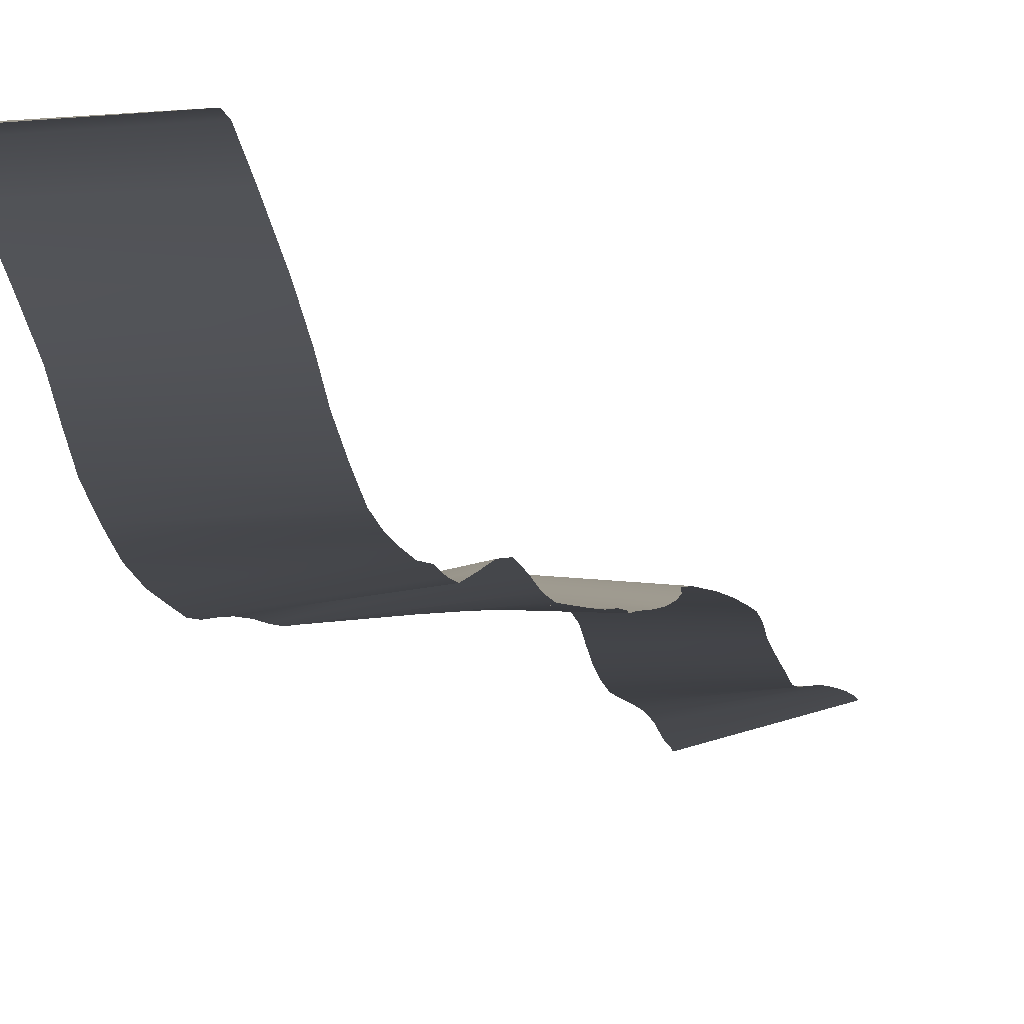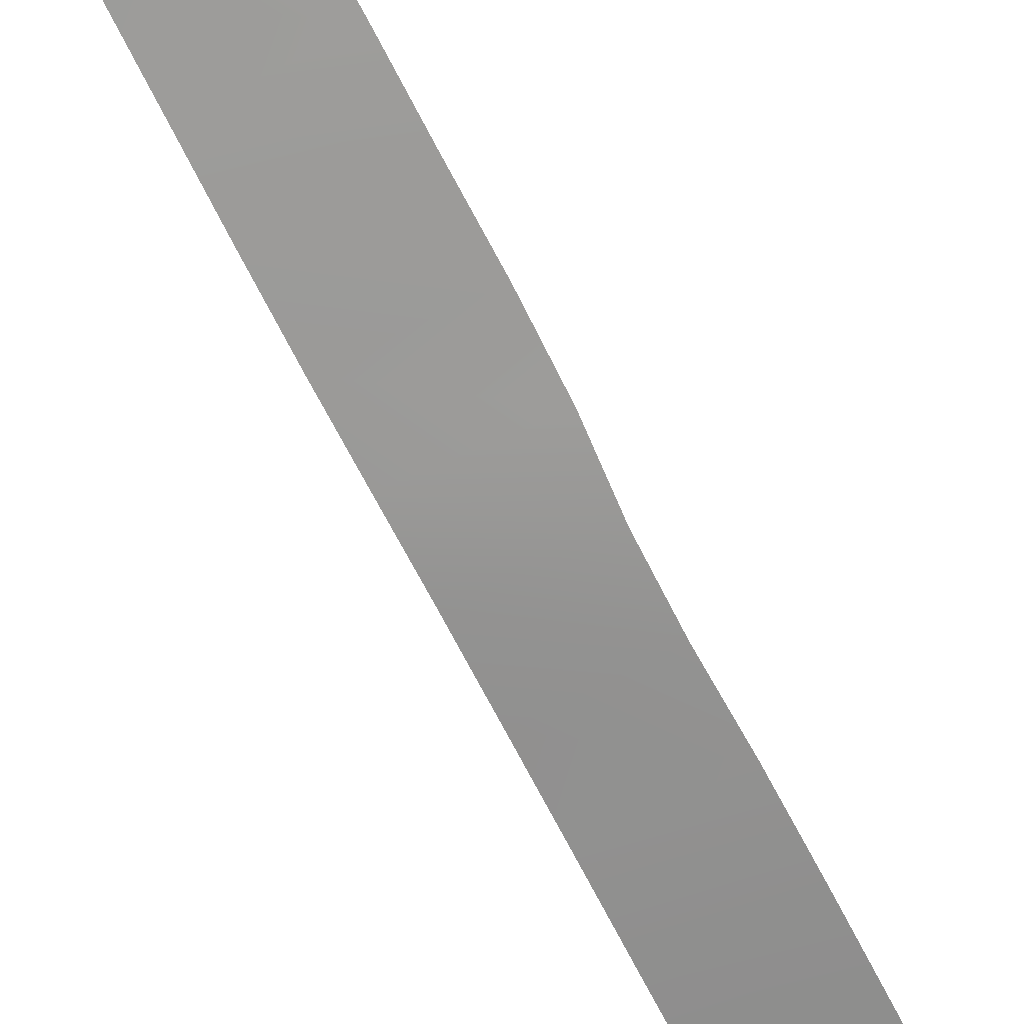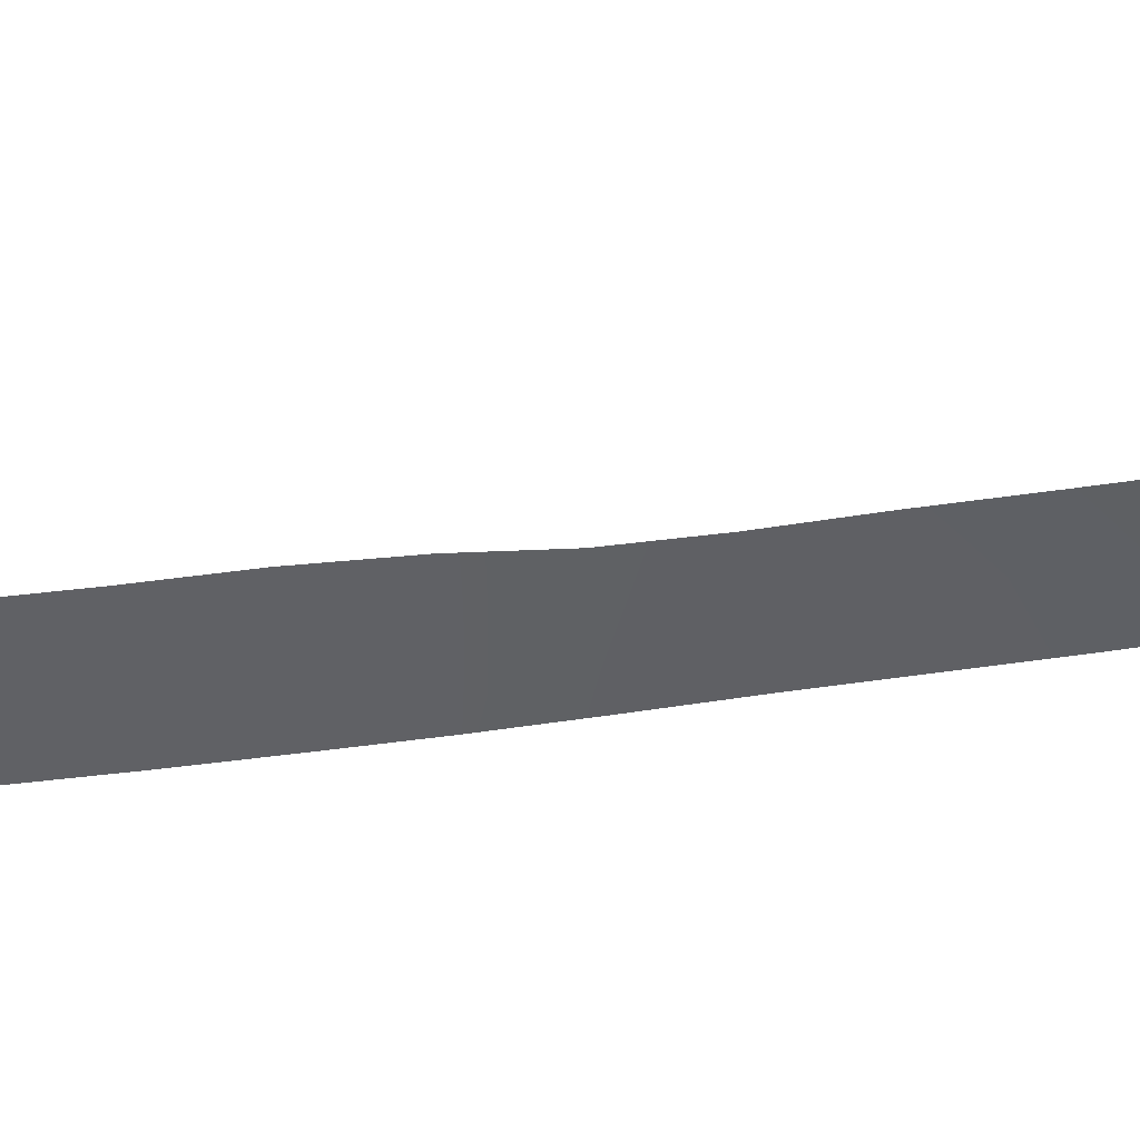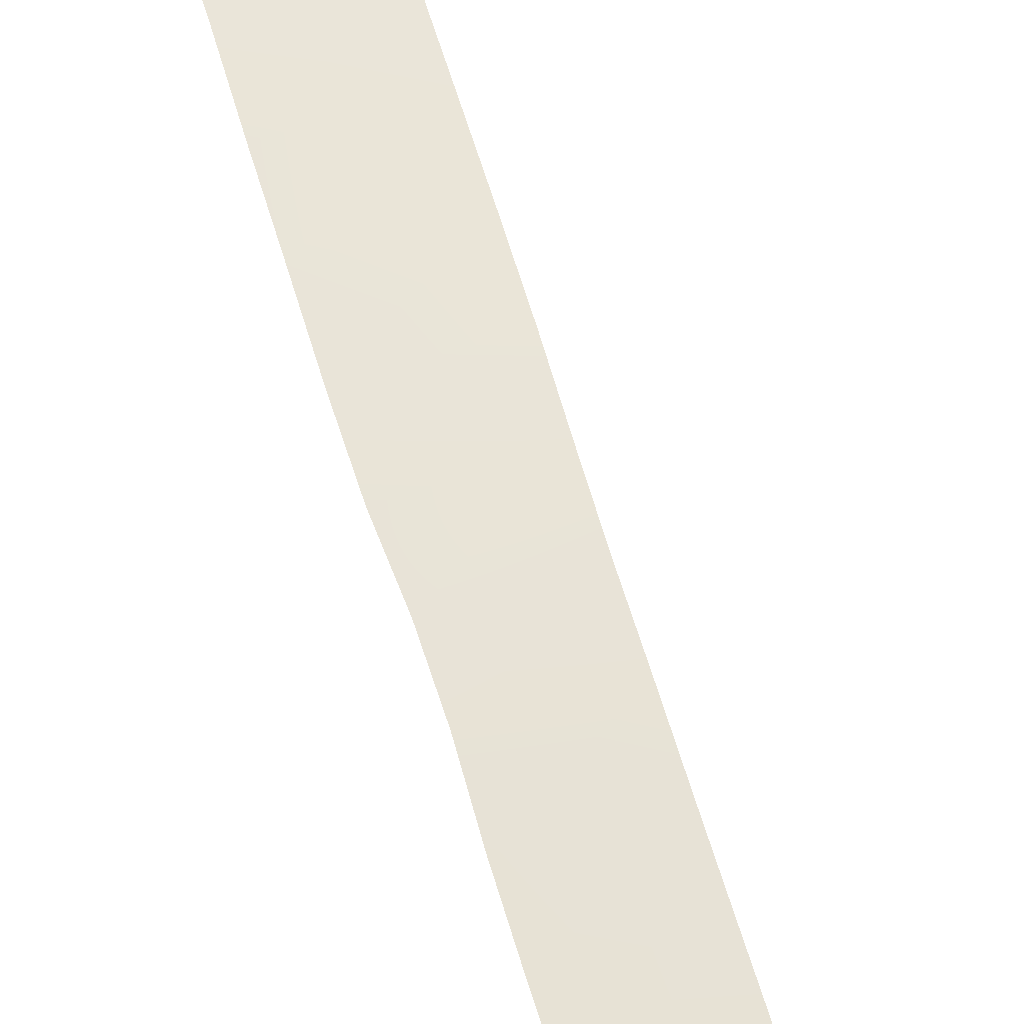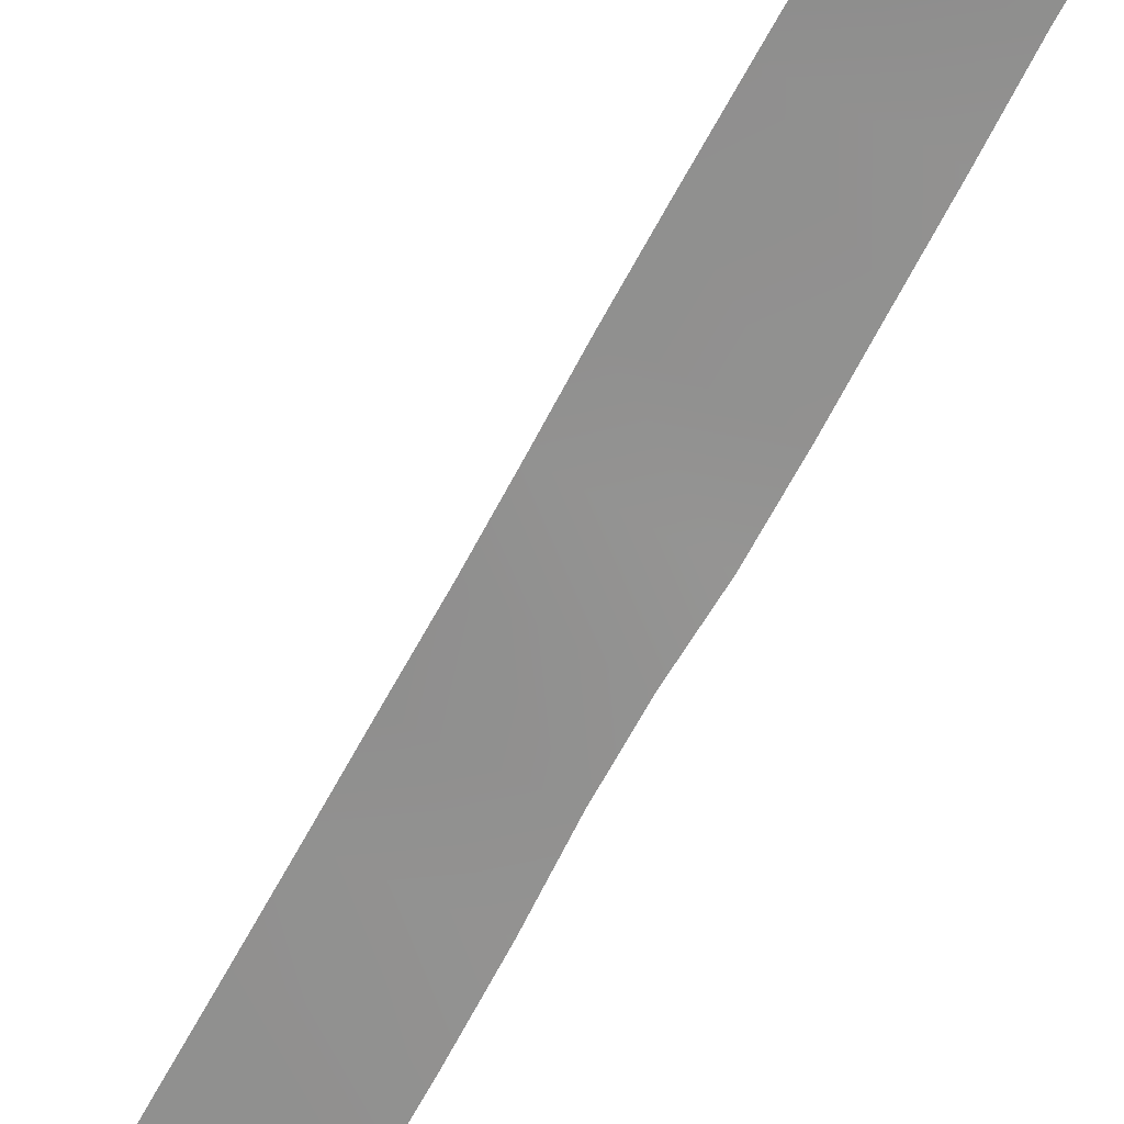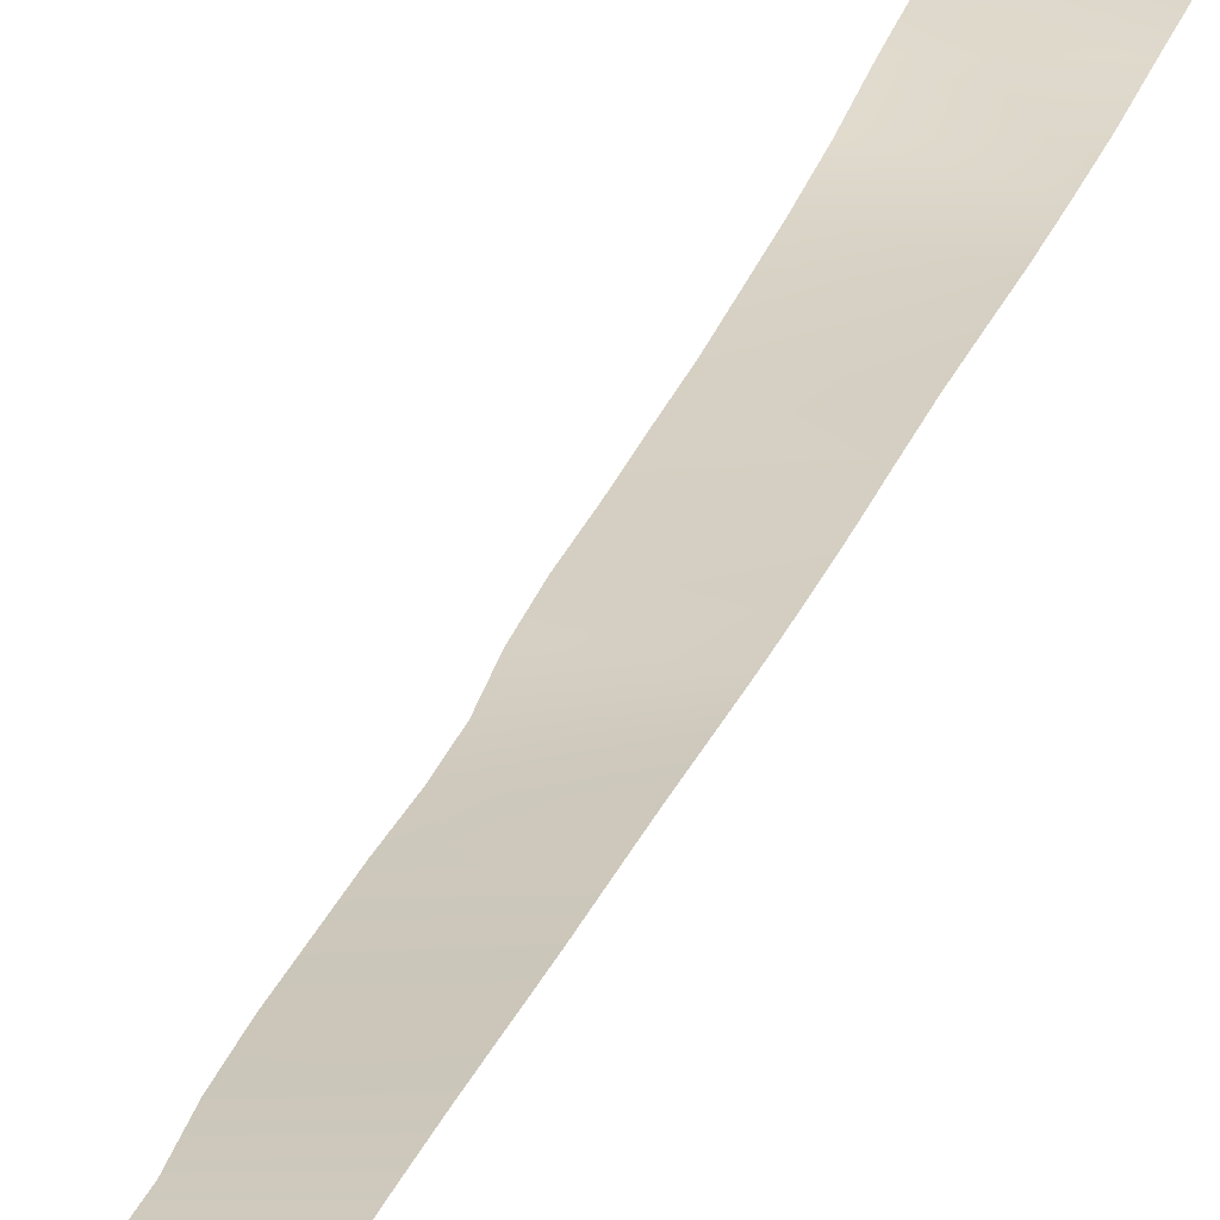
<metadata>
{"format":"obj","ext":"obj","renderer":"f3d","projection":"perspective","resolution":1024,"background":"white","views":[{"elev":0.8,"azim":5.2,"up":"+Y"},{"elev":-68.8,"azim":27.3,"up":"+Y"},{"elev":-48.1,"azim":99.3,"up":"+Y"},{"elev":59.0,"azim":164.2,"up":"+Y"},{"elev":-64.9,"azim":-27.5,"up":"+Y"},{"elev":24.6,"azim":-163.5,"up":"+Y"}]}
</metadata>
<code>
v  34.78 -41.72 153
v  34.82 -41.71 152.3
v  36.74 -41.6 152.4
v  36.79 -41.6 153
v  34.83 -41.74 153.3
v  36.72 -41.61 153.2
v  36.64 -47.15 88.74
v  34.64 -47.7 89.12
v  34.6 -47.79 88.16
v  36.64 -47.22 88.04
v  34.68 -47.61 90.35
v  36.64 -47.07 90.06
v  34.72 -47.47 91.59
v  36.64 -47.01 91.38
v  36.64 -46.96 92.56
v  34.76 -47.34 92.73
v  34.78 -47.23 93.76
v  36.64 -46.91 93.66
v  34.79 -47.14 94.8
v  36.64 -46.89 94.77
v  36.64 -46.86 95.88
v  34.77 -47.05 95.89
v  36.63 -46.84 97.06
v  34.77 -46.97 97.05
v  36.64 -46.79 98.32
v  34.76 -46.87 98.36
v  36.69 -46.66 99.7
v  34.79 -46.71 99.77
v  36.7 -46.45 101.1
v  34.82 -46.51 101.2
v  36.69 -46.22 102.5
v  34.87 -46.27 102.6
v  36.75 -46.03 103.9
v  34.92 -46.04 104
v  36.8 -45.88 105.3
v  34.95 -45.88 105.4
v  36.81 -45.79 106.7
v  34.94 -45.76 106.8
v  34.93 -45.63 108.2
v  36.79 -45.7 108.2
v  34.92 -45.49 109.6
v  36.73 -45.6 109.6
v  36.6 -45.53 111
v  34.91 -45.41 111
v  34.89 -45.38 112.4
v  36.6 -45.51 112.3
v  34.89 -45.38 113.8
v  36.72 -45.55 113.7
v  34.89 -45.4 115.2
v  36.78 -45.58 115.1
v  34.9 -45.44 116.5
v  36.79 -45.61 116.5
v  36.79 -45.61 117.9
v  34.91 -45.45 117.8
v  36.75 -45.59 119.2
v  34.91 -45.47 119.1
v  34.92 -45.5 120.5
v  36.77 -45.59 120.4
v  36.86 -45.54 121.5
v  34.91 -45.51 121.7
v  34.9 -45.49 122.9
v  36.89 -45.49 122.8
v  34.91 -45.48 124.2
v  36.88 -45.48 124.2
v  34.93 -45.47 125.5
v  36.89 -45.44 125.5
v  36.88 -45.39 126.8
v  34.94 -45.46 126.8
v  36.91 -45.35 128.1
v  34.95 -45.46 128.1
v  36.93 -45.31 129.5
v  34.95 -45.47 129.4
v  36.94 -45.2 130.8
v  34.97 -45.47 130.8
v  34.99 -45.45 132.2
v  36.94 -45.02 132.1
v  35.01 -45.4 133.5
v  36.94 -44.87 133.5
v  35.02 -45.33 134.8
v  36.94 -44.86 134.9
v  35.02 -45.29 136.1
v  36.91 -44.94 136.1
v  35.03 -45.27 137.3
v  36.88 -45 137.3
v  35.06 -45.26 138.7
v  36.91 -44.93 138.6
v  35.09 -45.21 140
v  36.92 -44.81 139.8
v  35.1 -45.1 141.1
v  36.92 -44.77 141
v  35.07 -44.95 142.4
v  36.93 -44.65 142.3
v  36.94 -44.52 143.6
v  35.05 -44.74 143.7
v  35.04 -44.44 144.9
v  36.94 -44.32 144.8
v  35.02 -44.1 146
v  36.92 -44 145.9
v  35.04 -43.74 147.1
v  36.9 -43.62 147
v  36.9 -43.18 148.1
v  35.05 -43.3 148.2
v  34.98 -42.8 149.3
v  36.86 -42.7 149.2
v  34.89 -42.19 150.7
v  36.78 -42.08 150.6
v  36.74 -41.66 151.8
v  34.84 -41.78 151.8
g Object03
f 1 2 3 4
f 5 1 4 6
f 7 8 9 10
f 11 8 7 12
f 13 11 12 14
f 14 15 16 13
f 17 16 15 18
f 19 17 18 20
f 20 21 22 19
f 21 23 24 22
f 23 25 26 24
f 25 27 28 26
f 27 29 30 28
f 29 31 32 30
f 31 33 34 32
f 33 35 36 34
f 35 37 38 36
f 39 38 37 40
f 41 39 40 42
f 42 43 44 41
f 45 44 43 46
f 47 45 46 48
f 49 47 48 50
f 51 49 50 52
f 52 53 54 51
f 53 55 56 54
f 57 56 55 58
f 58 59 60 57
f 61 60 59 62
f 63 61 62 64
f 65 63 64 66
f 66 67 68 65
f 67 69 70 68
f 69 71 72 70
f 71 73 74 72
f 75 74 73 76
f 77 75 76 78
f 79 77 78 80
f 81 79 80 82
f 83 81 82 84
f 85 83 84 86
f 87 85 86 88
f 89 87 88 90
f 91 89 90 92
f 92 93 94 91
f 95 94 93 96
f 97 95 96 98
f 99 97 98 100
f 100 101 102 99
f 103 102 101 104
f 105 103 104 106
f 107 3 2 108
f 106 107 108 105

</code>
